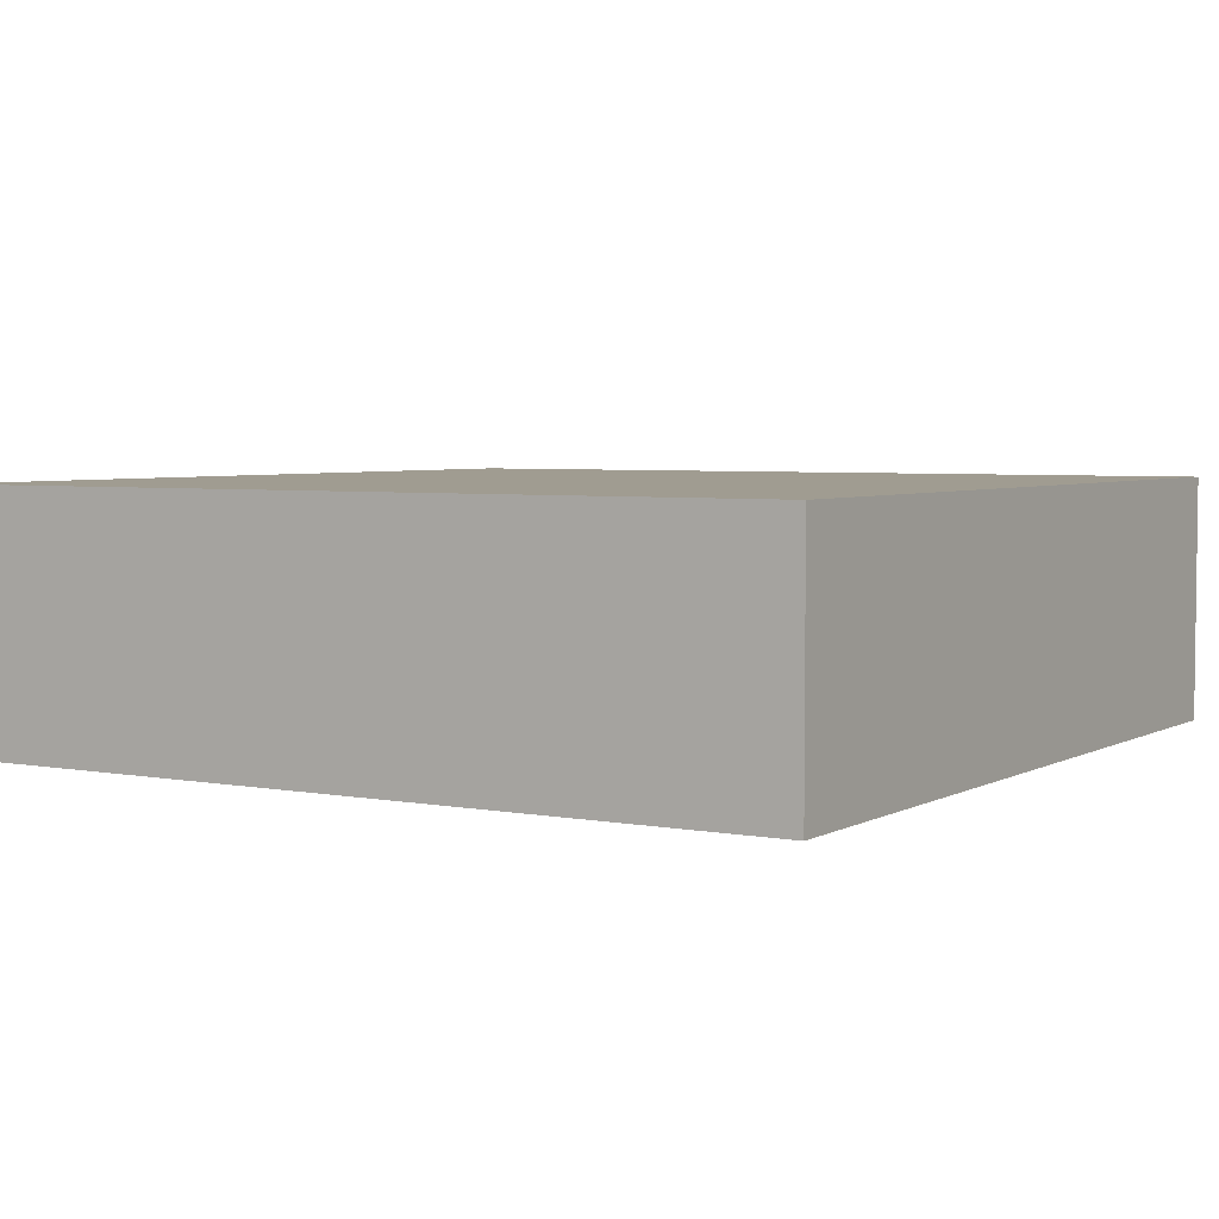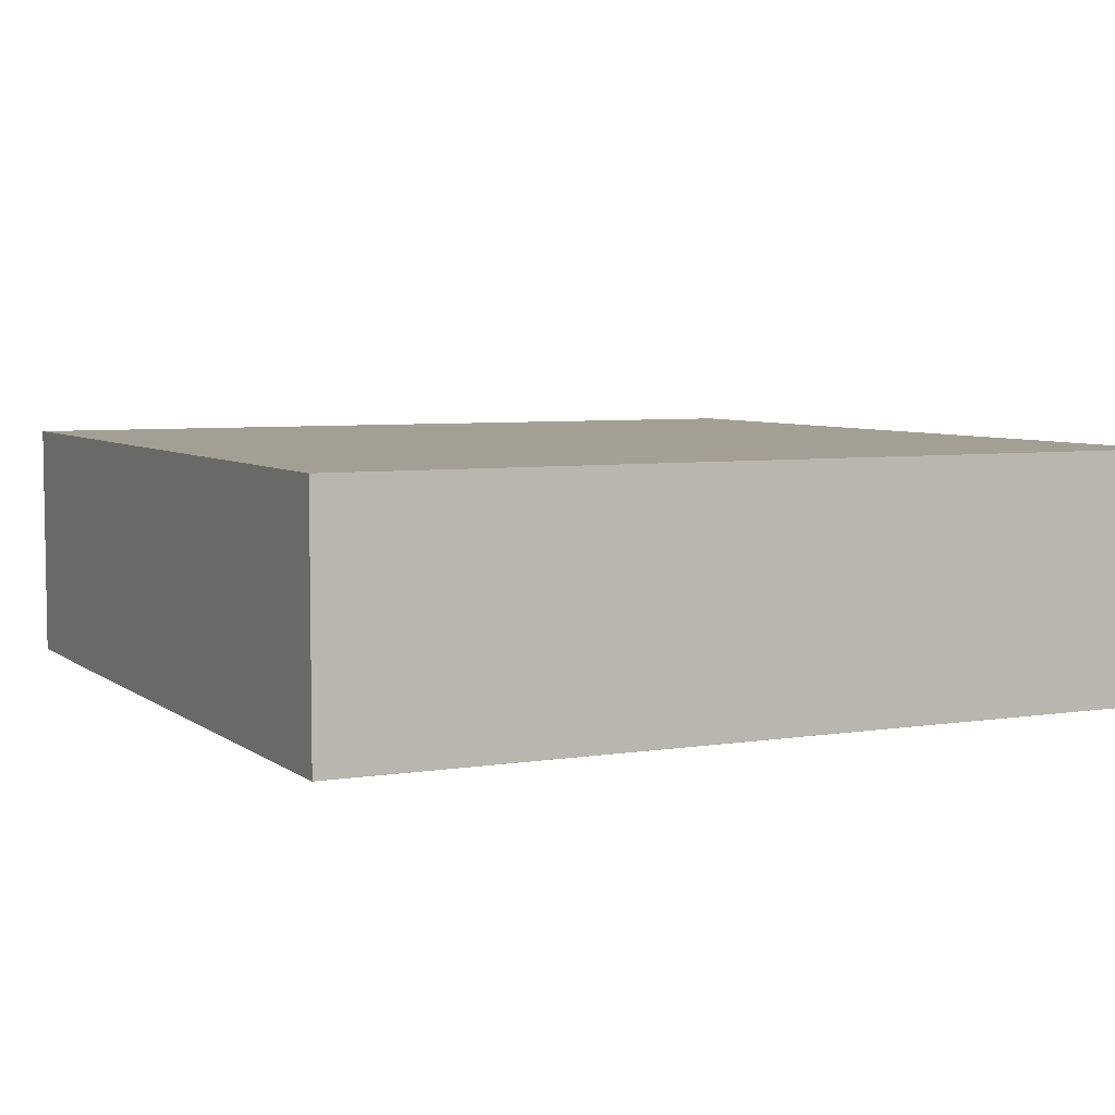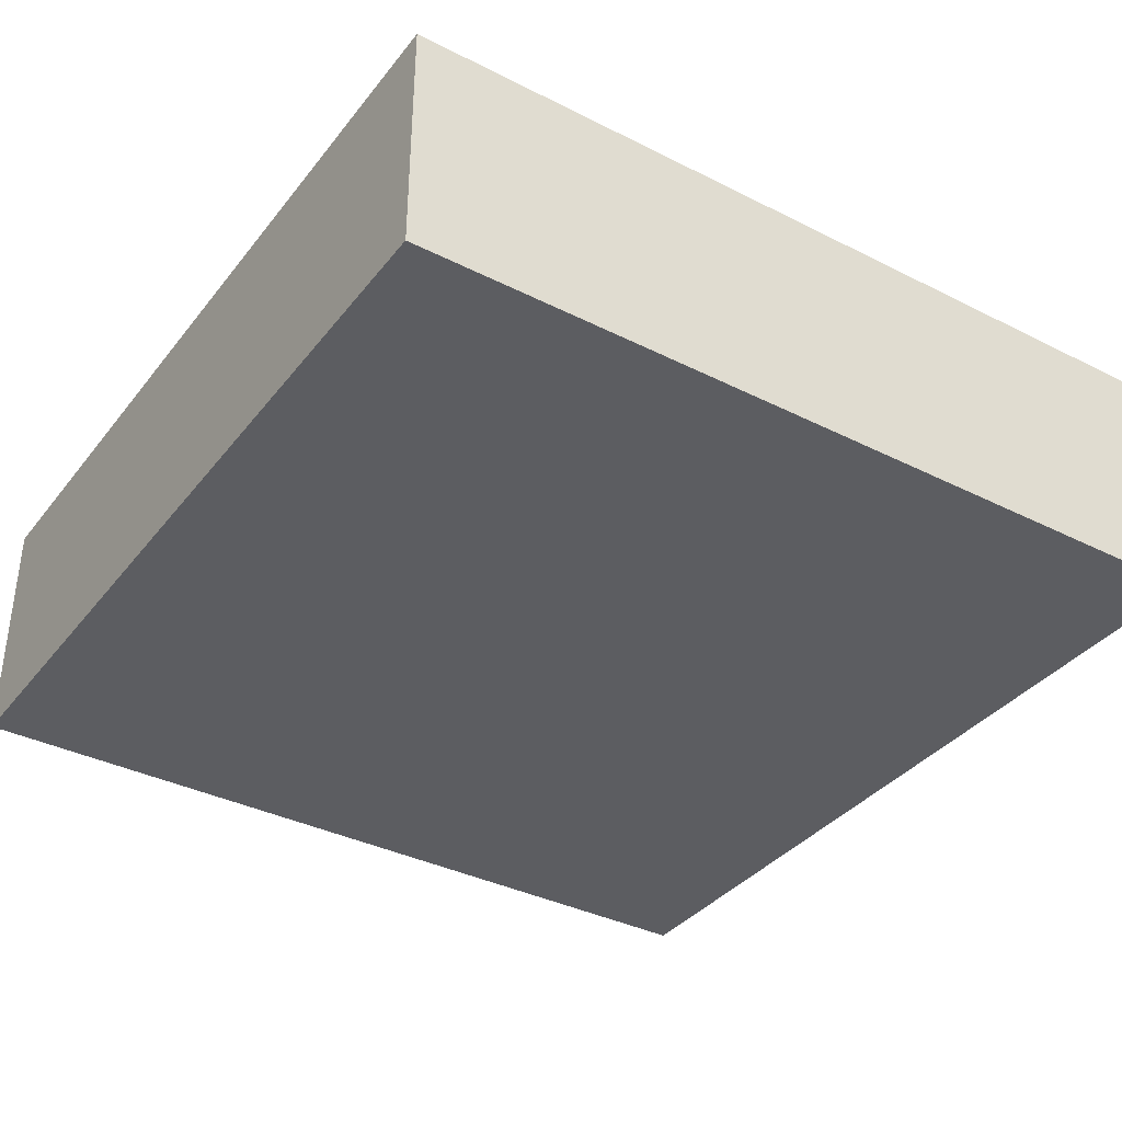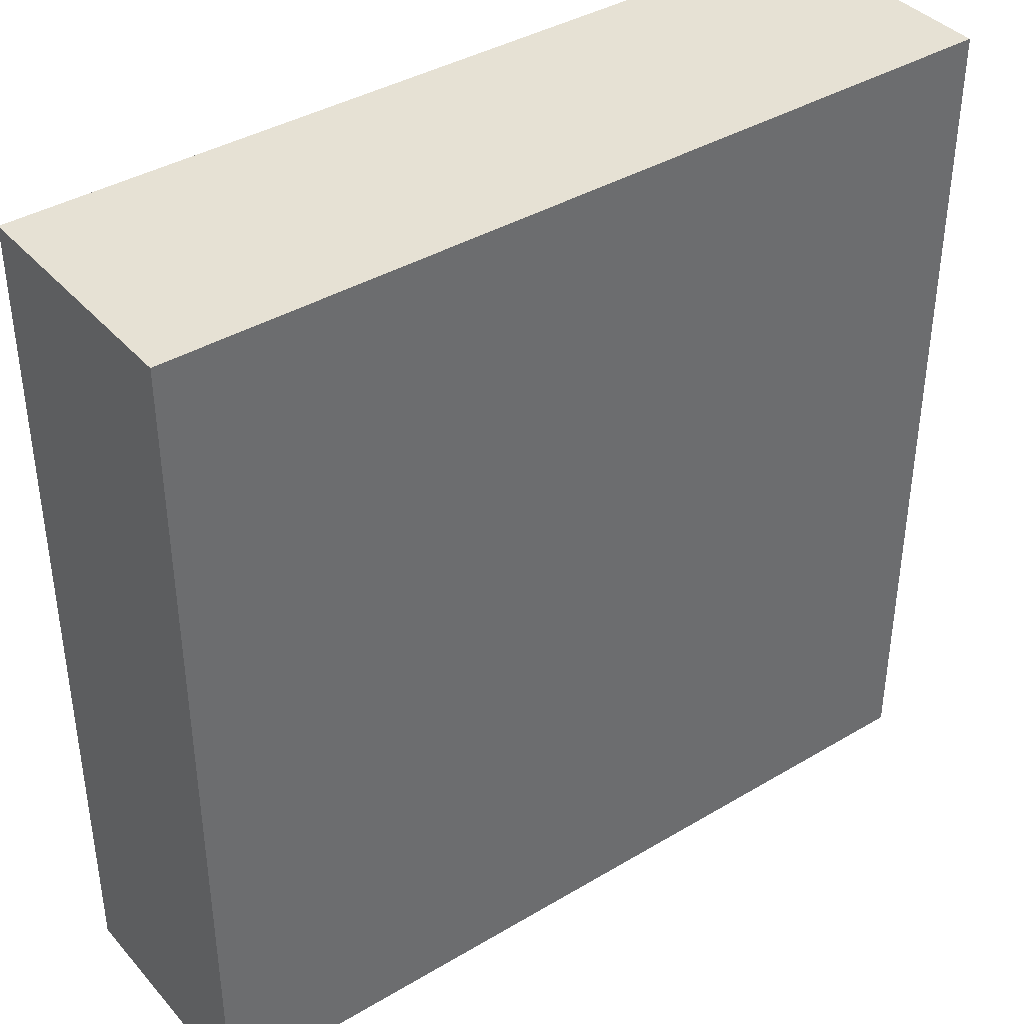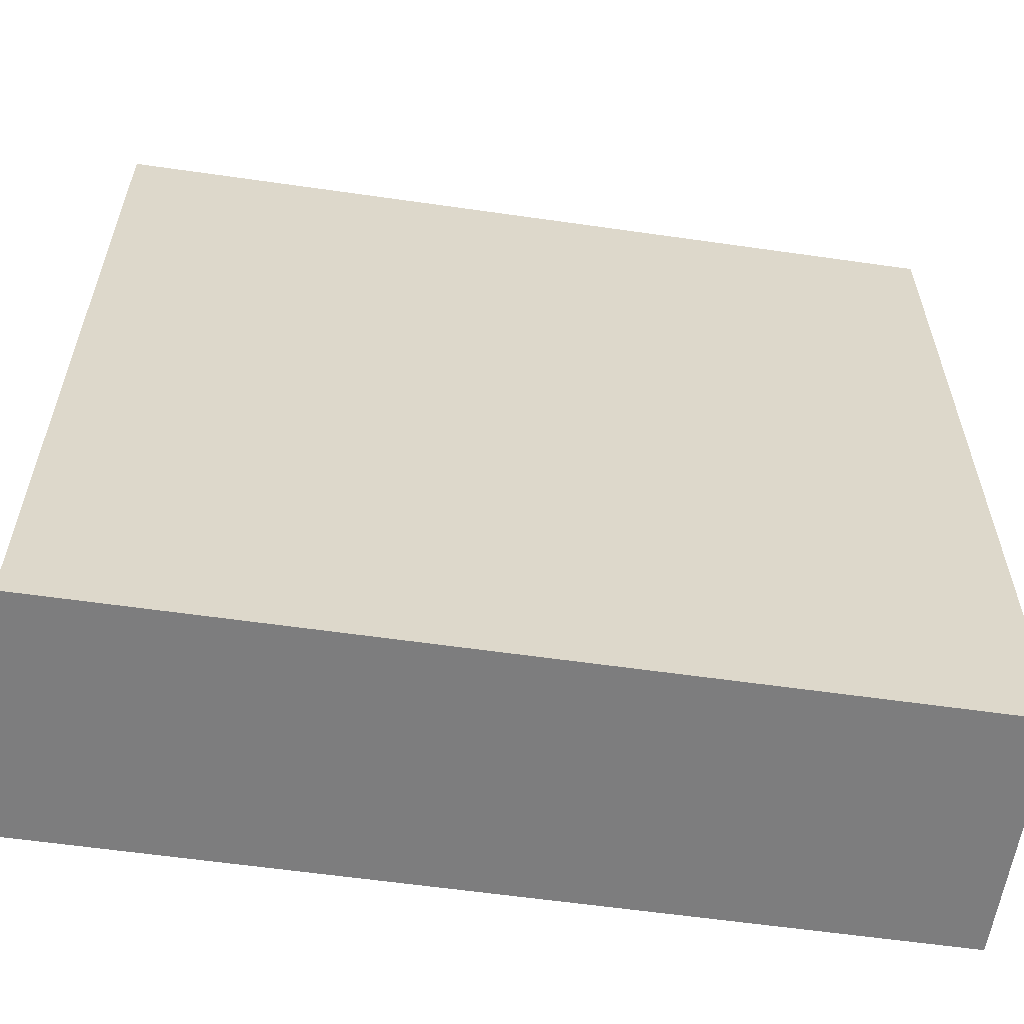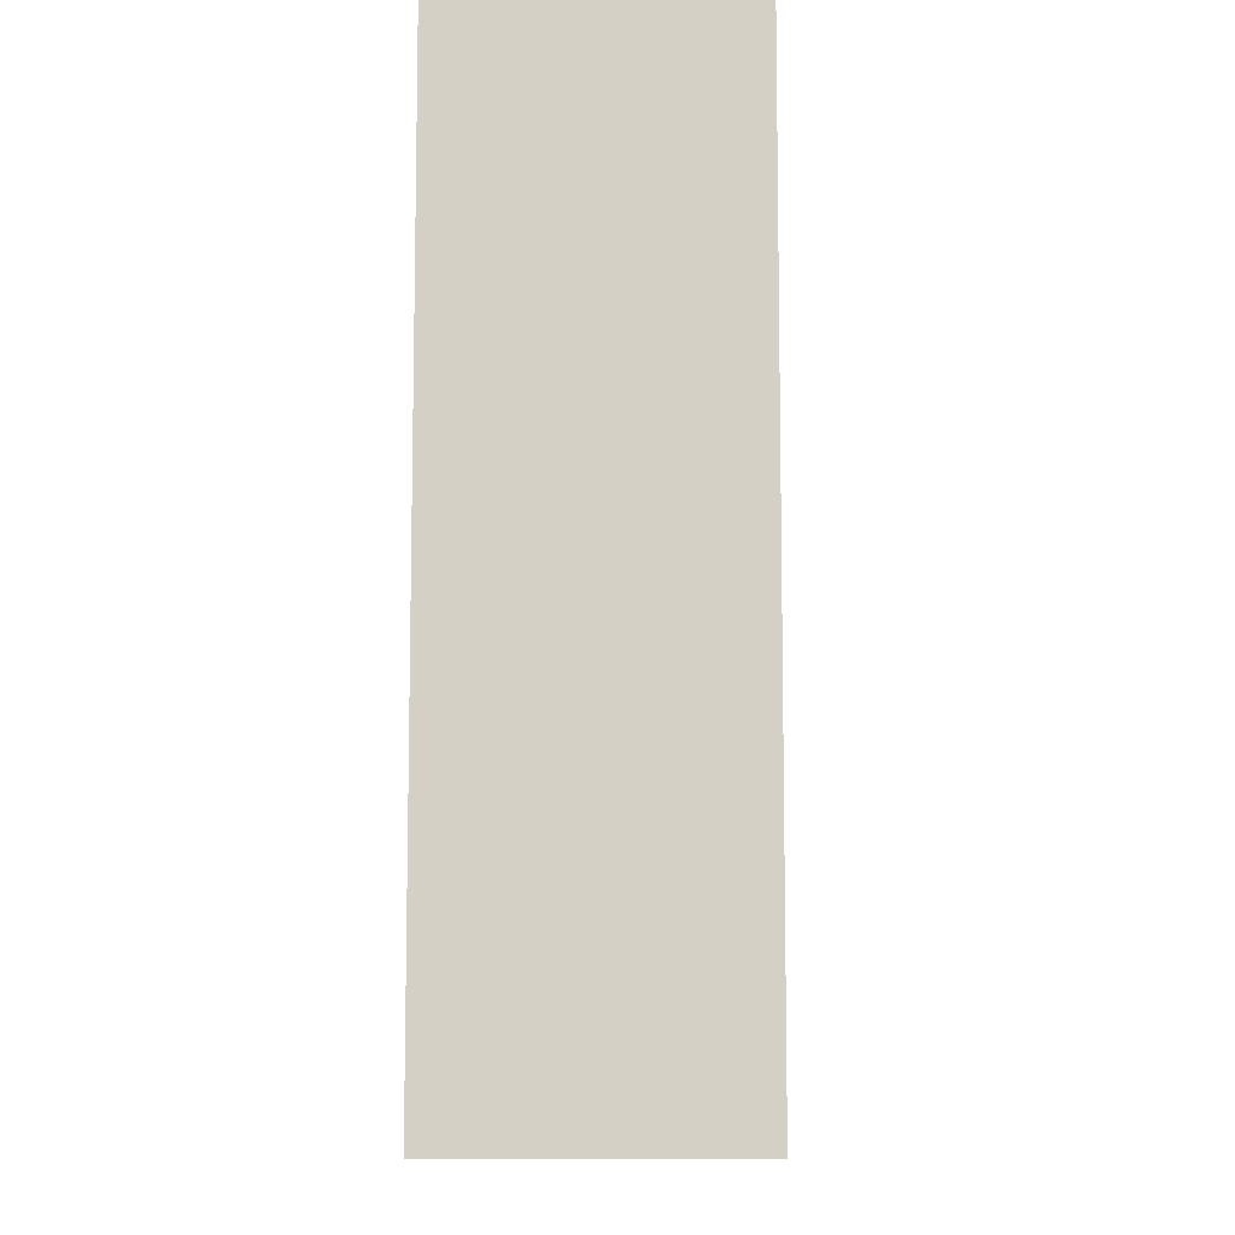
<metadata>
{"format":"obj","ext":"obj","renderer":"f3d","projection":"perspective","resolution":1024,"background":"white","views":[{"elev":4.3,"azim":-58.4,"up":"+Y"},{"elev":5.6,"azim":-26.3,"up":"+Y"},{"elev":-36.5,"azim":56.8,"up":"+Y"},{"elev":39.2,"azim":-36.6,"up":"+Z"},{"elev":-59.2,"azim":-8.4,"up":"+Z"},{"elev":-10.2,"azim":-88.1,"up":"+Z"}]}
</metadata>
<code>
v 0.5 -0.1429 -0.4989
v -0.5 -0.1429 -0.4989
v -0.5 0.1429 -0.4989
v 0.5 0.1429 -0.4989
v 0.5 -0.1429 -0.4989
v 0.5 0.1429 -0.4989
v 0.5 0.1429 0.4989
v 0.5 -0.1429 0.4989
v 0.5 0.1429 -0.4989
v -0.5 0.1429 -0.4989
v -0.5 0.1429 0.4989
v 0.5 0.1429 0.4989
v -0.5 0.1429 -0.4989
v -0.5 -0.1429 -0.4989
v -0.5 -0.1429 0.4989
v -0.5 0.1429 0.4989
v -0.5 -0.1429 -0.4989
v 0.5 -0.1429 -0.4989
v 0.5 -0.1429 0.4989
v -0.5 -0.1429 0.4989
v 0.5 -0.1426 0.4989
v 0.5 0.1429 0.4989
v -0.5 0.1429 0.4989
v -0.5 -0.1426 0.4989
v 0.5 -0.1426 0.4989
v -0.5 -0.1426 0.4989
v -0.4886 -0.1384 0.482
v 0.4893 -0.1384 0.482
v -0.5 0.1429 0.4989
v 0.5 0.1429 0.4989
v 0.5 0.1429 0.4989
v -0.5 0.1429 0.4989
f 1 2 3
f 1 3 4
f 5 6 7
f 5 7 8
f 9 10 11
f 9 11 12
f 13 14 15
f 13 15 16
f 17 18 19
f 17 19 20
f 21 22 23
f 21 23 24
f 25 27 28
f 25 26 27
f 29 30 31
f 29 31 32

</code>
